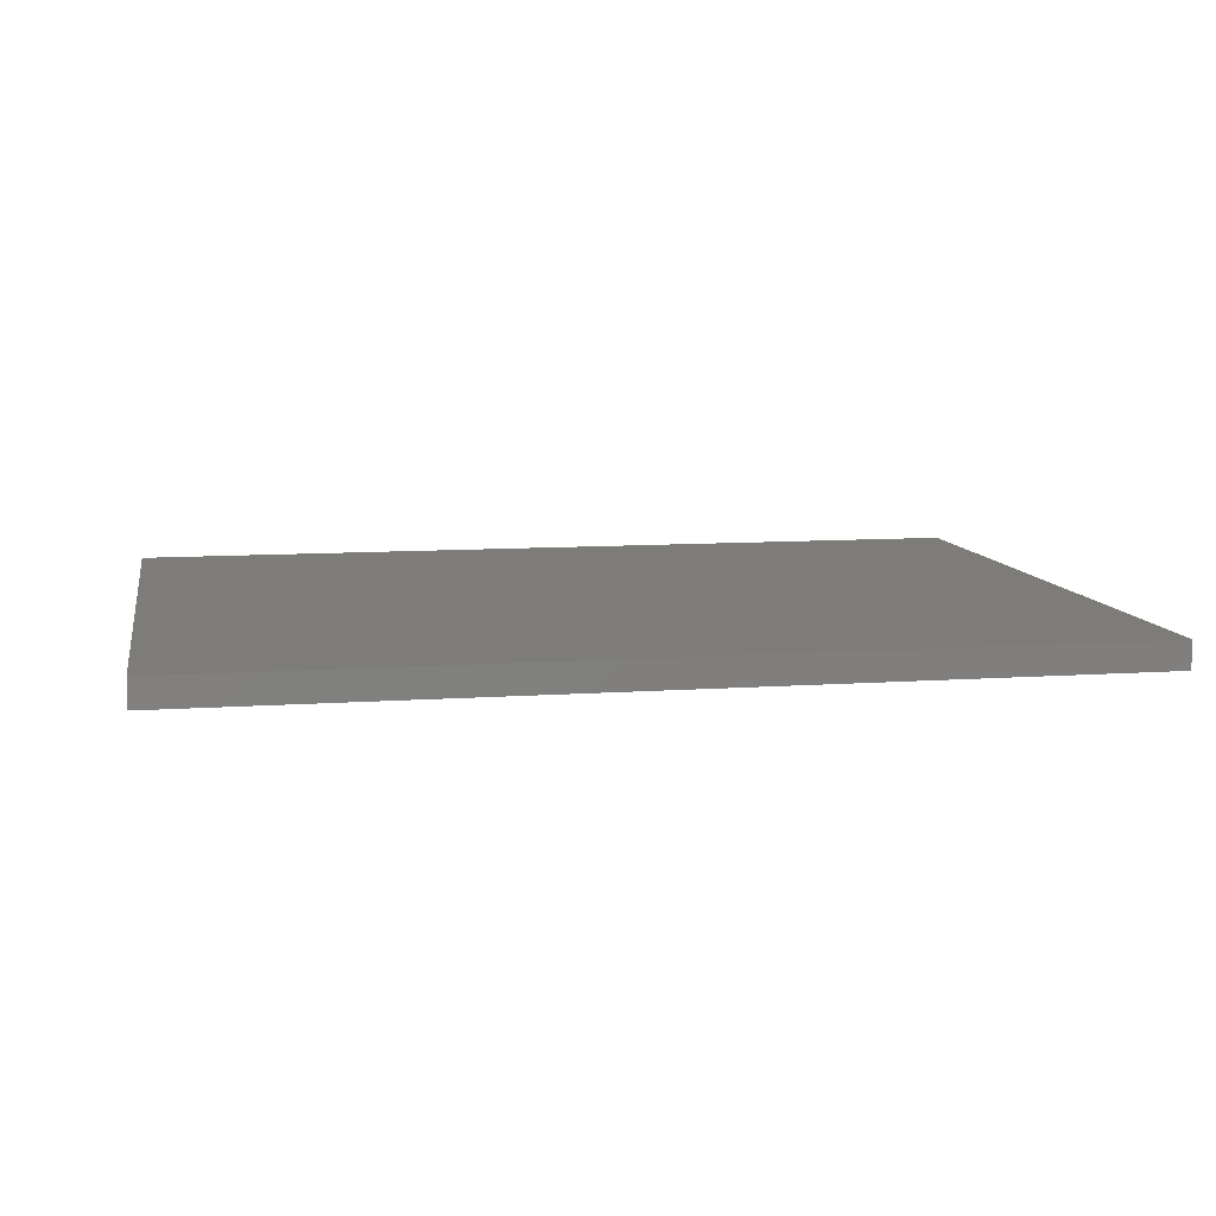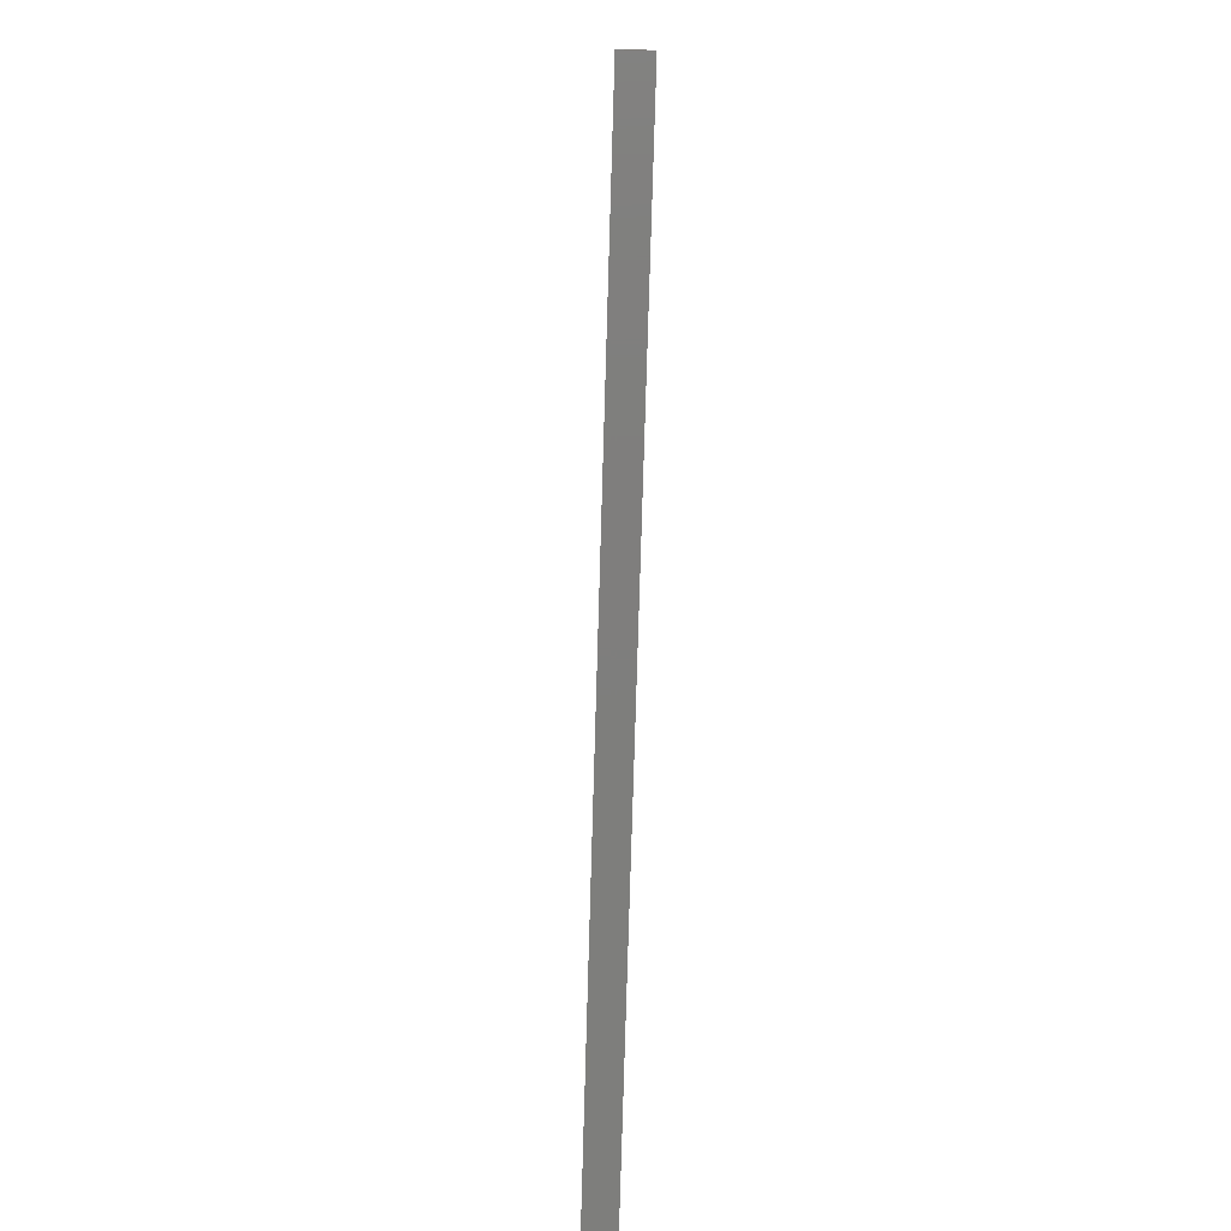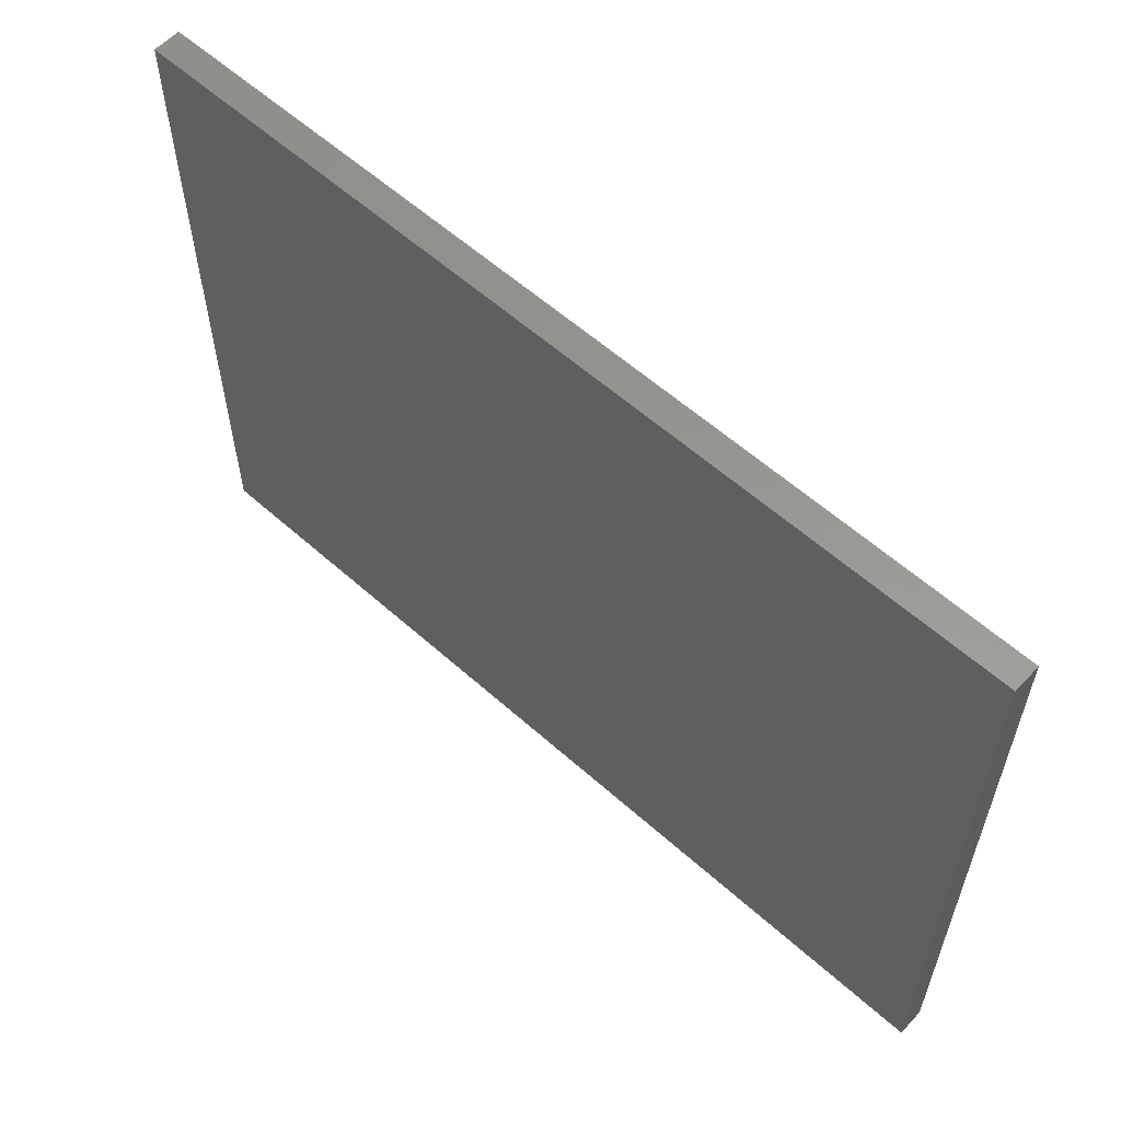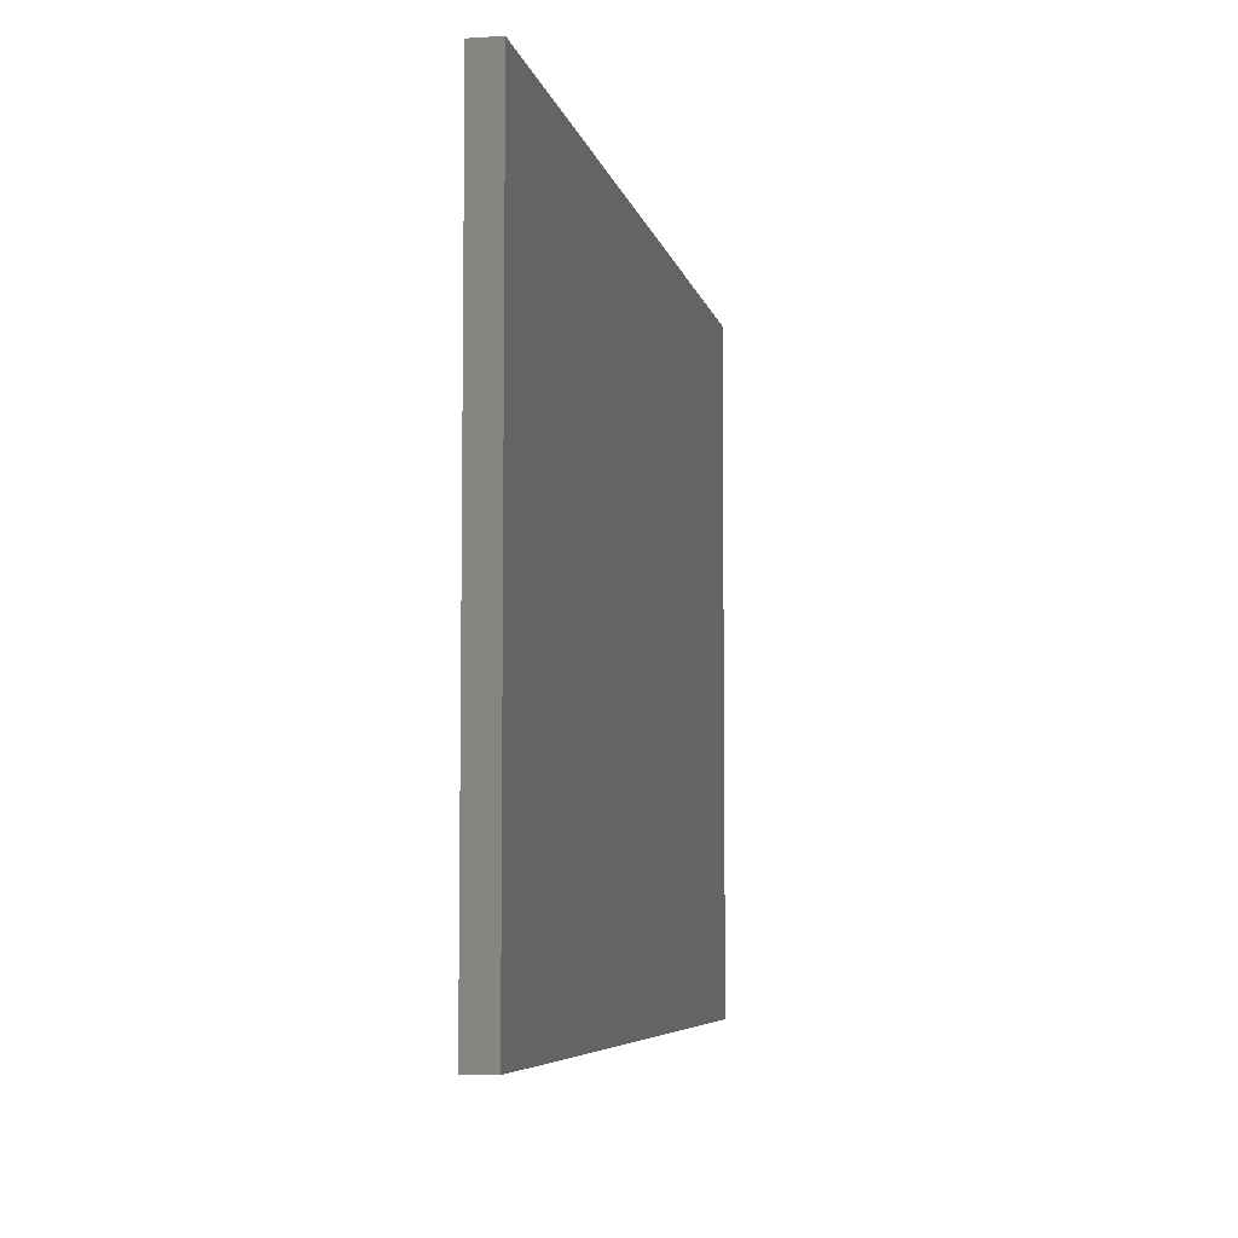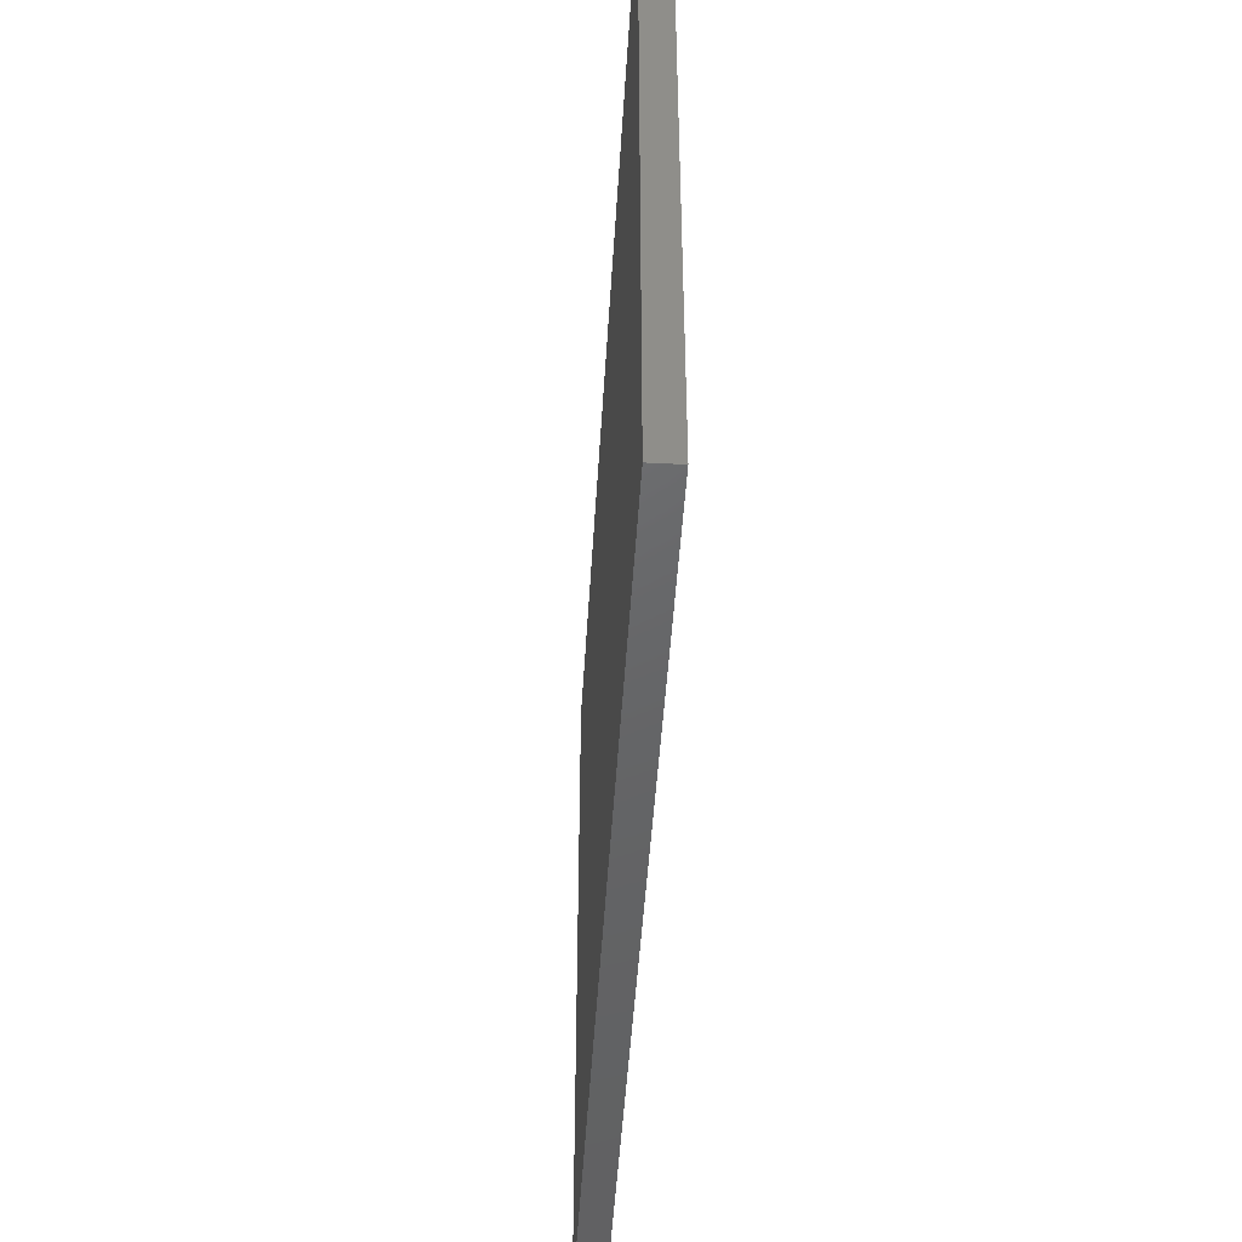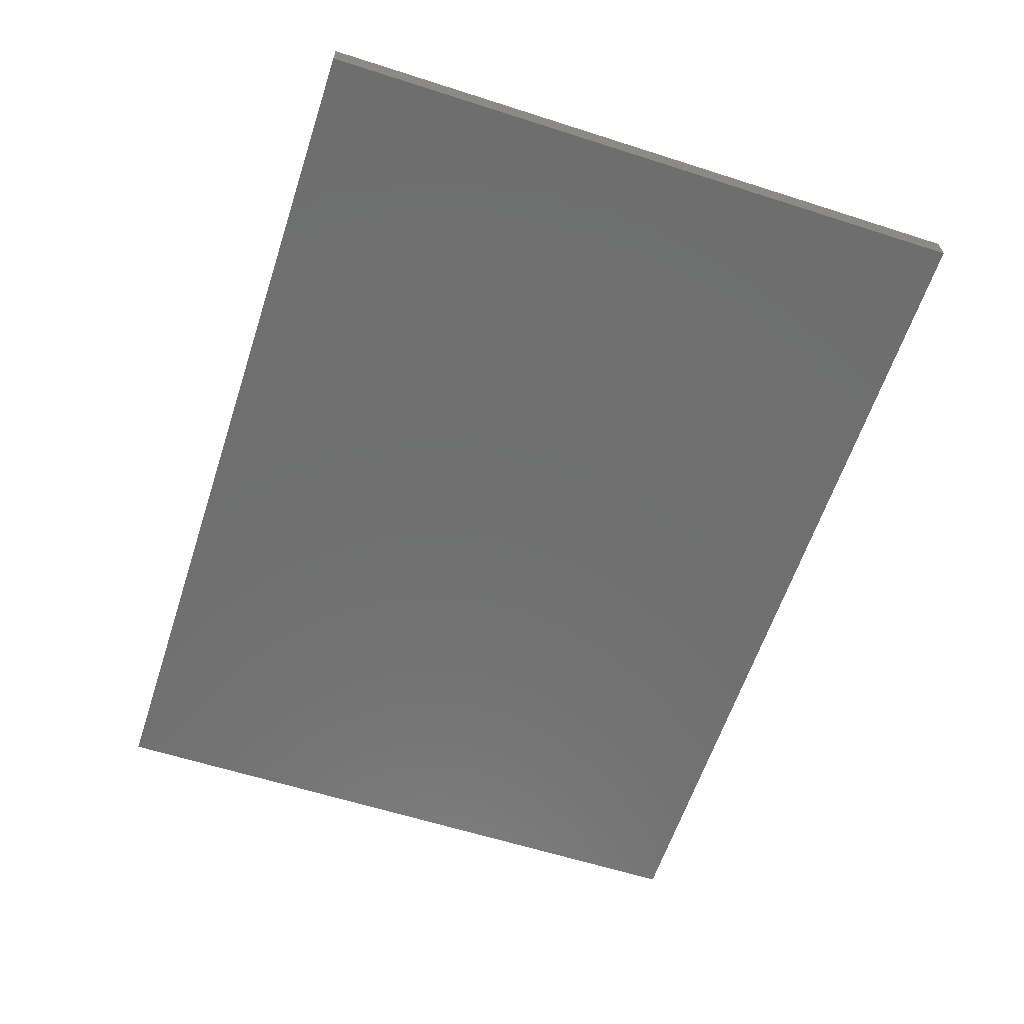
<metadata>
{"format":"stl","ext":"stl","renderer":"f3d","projection":"perspective","resolution":1024,"background":"white","views":[{"elev":9.4,"azim":169.4,"up":"+Z"},{"elev":-78.0,"azim":88.3,"up":"+Y"},{"elev":58.5,"azim":42.7,"up":"+Y"},{"elev":-6.2,"azim":101.3,"up":"+Y"},{"elev":-46.6,"azim":86.6,"up":"+Y"},{"elev":-61.1,"azim":71.9,"up":"+Z"}]}
</metadata>
<code>
# stl→obj: 8 verts, 12 faces
v -0.98 0.735 0
v 0.98 0.735 0.06
v 0.98 0.735 0
v -0.98 0.735 0.06
v -0.98 -0.735 0
v -0.98 -0.735 0.06
v 0.98 -0.735 0
v 0.98 -0.735 0.06
f 1 2 3
f 1 4 2
f 5 4 1
f 5 6 4
f 5 7 8
f 5 8 6
f 7 3 2
f 7 2 8
f 3 5 1
f 3 7 5
f 2 4 6
f 2 6 8

</code>
